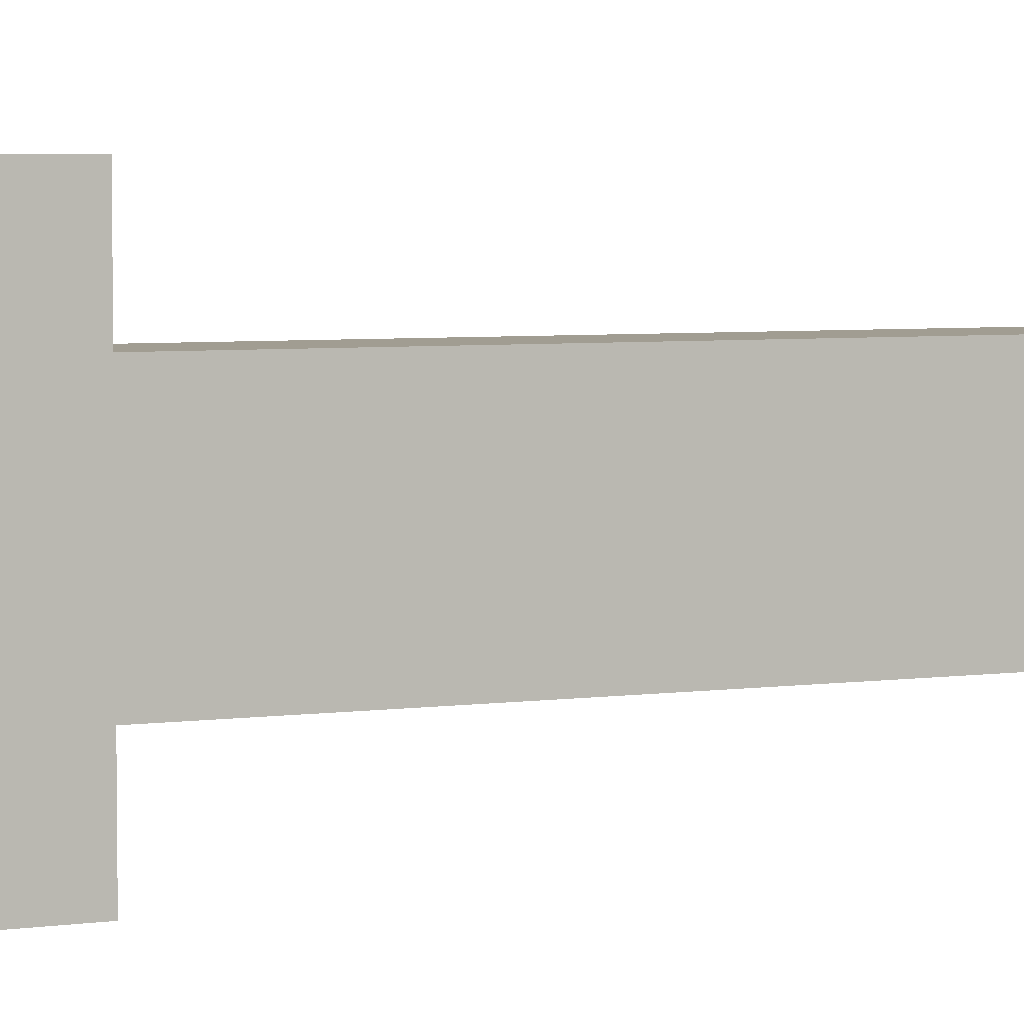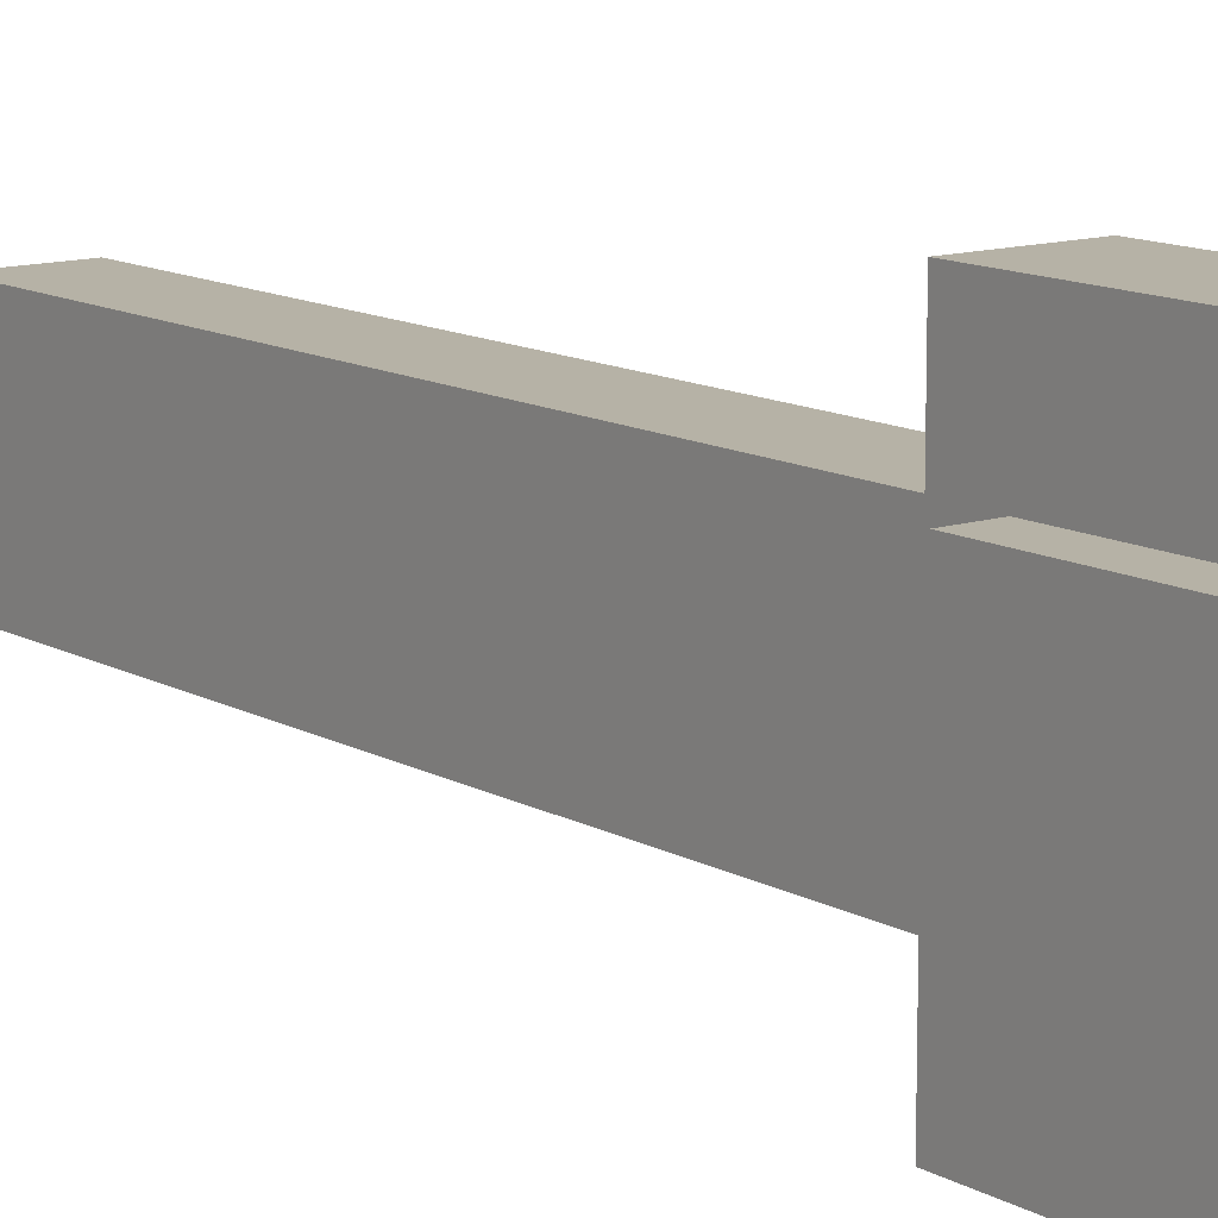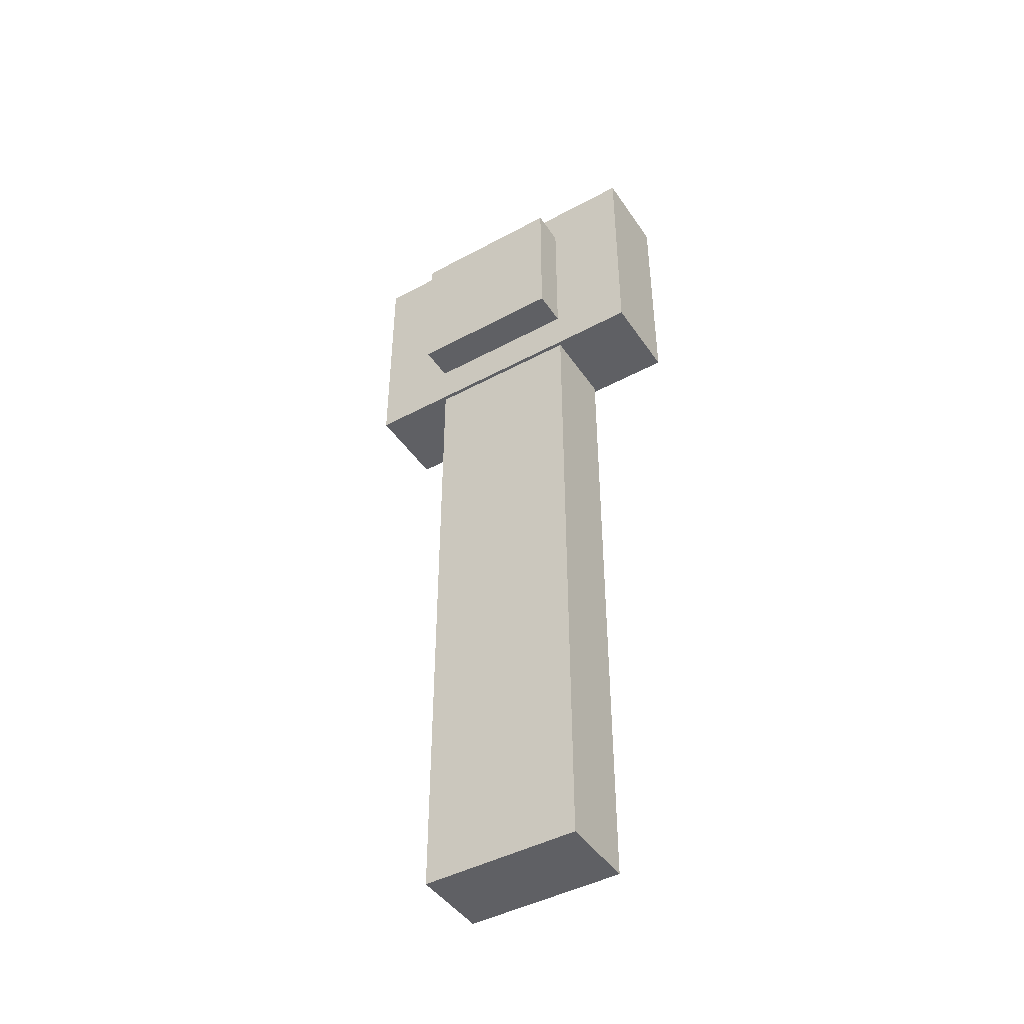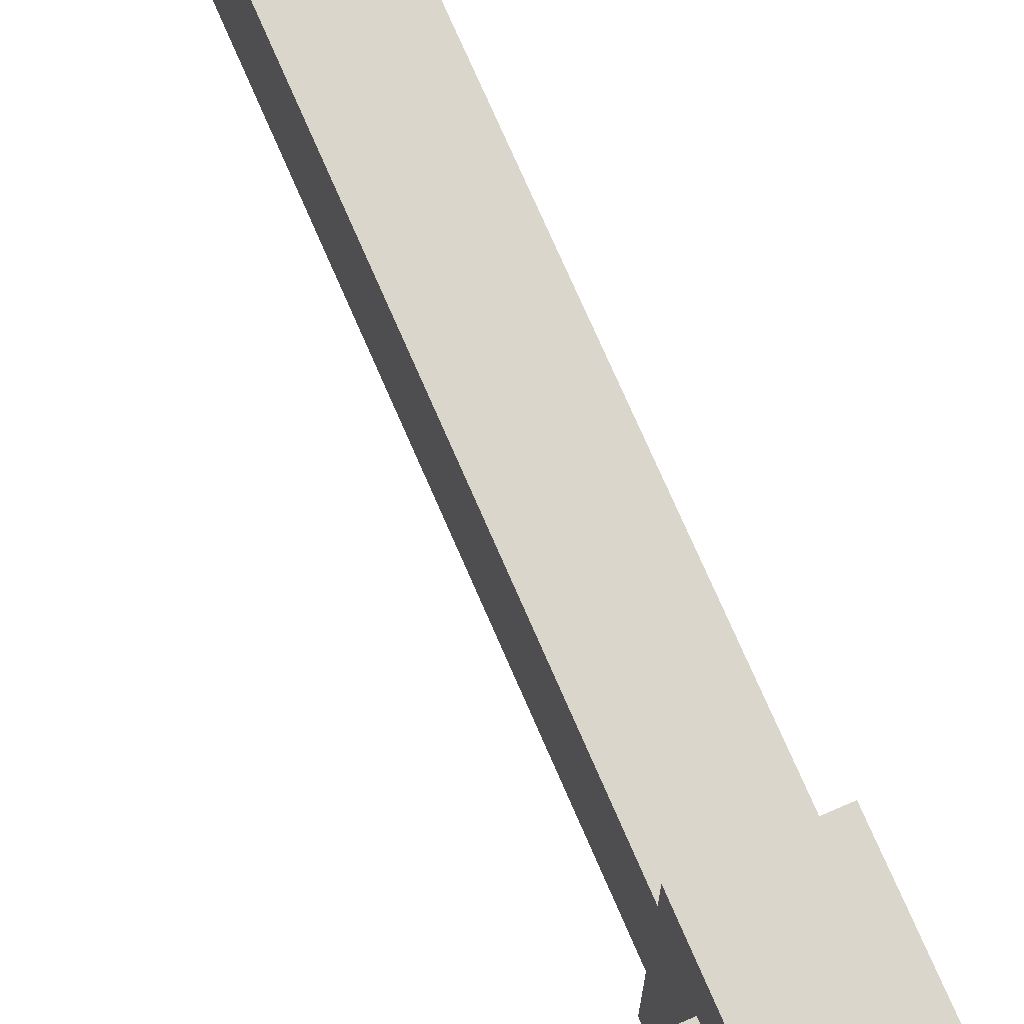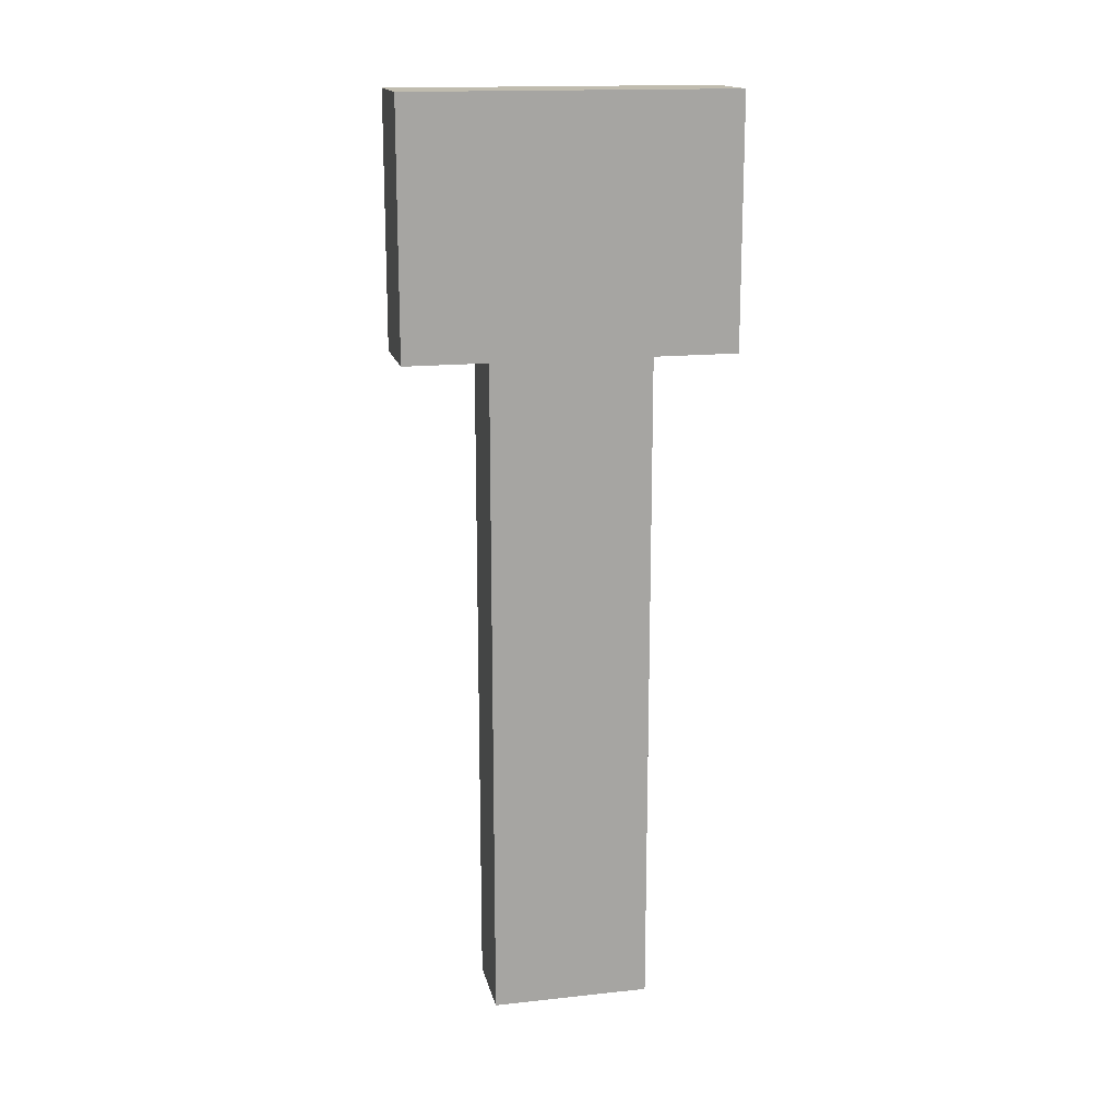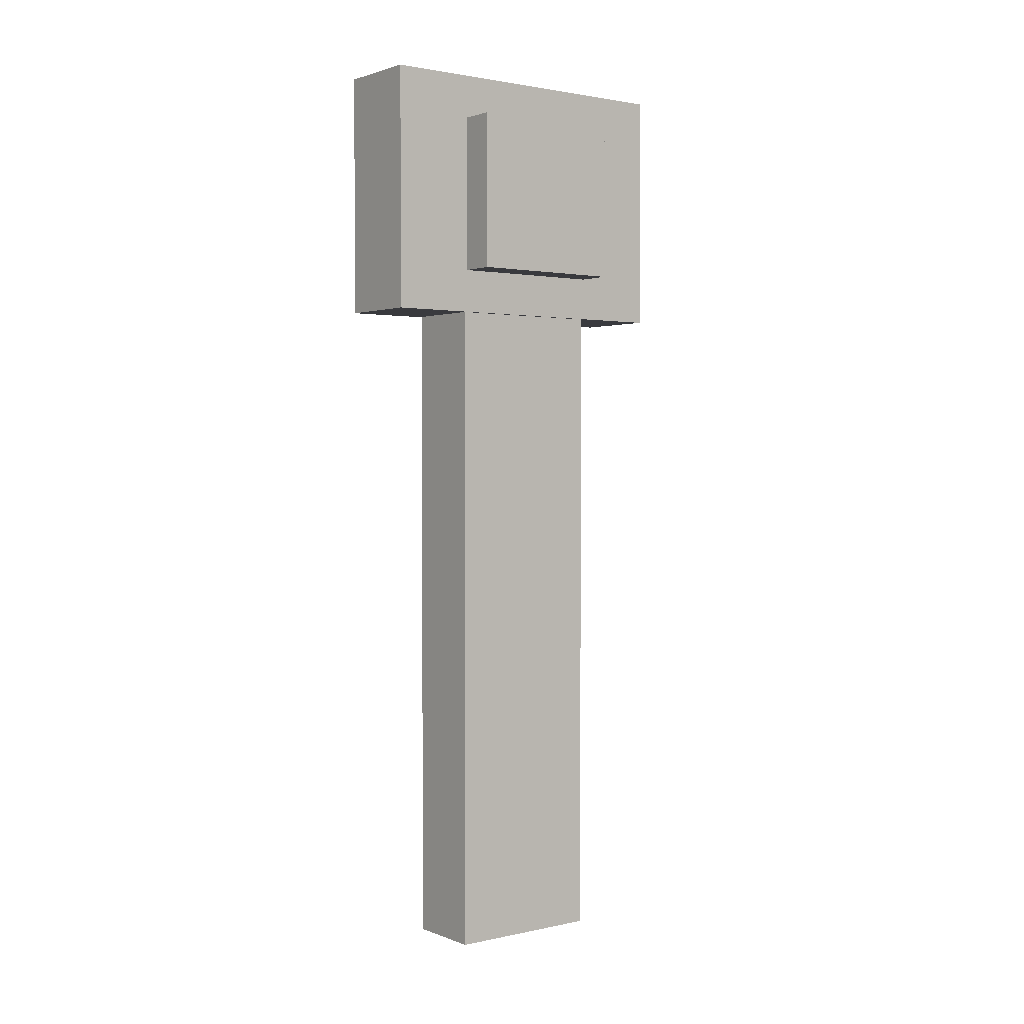
<metadata>
{"format":"obj","ext":"obj","renderer":"f3d","projection":"perspective","resolution":1024,"background":"white","views":[{"elev":4.8,"azim":65.6,"up":"+Y"},{"elev":12.2,"azim":-37.5,"up":"+Y"},{"elev":-45.0,"azim":-58.0,"up":"+Z"},{"elev":73.6,"azim":-23.4,"up":"+Y"},{"elev":16.3,"azim":77.6,"up":"+Z"},{"elev":1.7,"azim":-127.5,"up":"+Z"}]}
</metadata>
<code>
o cube.002
v -1.25 0.125 -3.625
v -1.25 0.125 -3.875
v -1.25 -0.125 -3.625
v -1.25 -0.125 -3.875
v -1.375 0.125 -3.875
v -1.375 0.125 -3.625
v -1.375 -0.125 -3.875
v -1.375 -0.125 -3.625
v -1.181 0.2562 -3.556
v -1.181 0.2562 -3.944
v -1.181 -0.2562 -3.556
v -1.181 -0.2562 -3.944
v -1.319 0.2562 -3.944
v -1.319 0.2562 -3.556
v -1.319 -0.2562 -3.944
v -1.319 -0.2562 -3.556
v -1.188 0.125 -3.938
v -1.188 0.125 -5
v -1.188 -0.125 -3.938
v -1.188 -0.125 -5
v -1.312 0.125 -5
v -1.312 0.125 -3.938
v -1.312 -0.125 -5
v -1.312 -0.125 -3.938
f 4 7 5 2
f 3 4 2 1
f 8 3 1 6
f 7 8 6 5
f 6 1 2 5
f 7 4 3 8
f 12 15 13 10
f 11 12 10 9
f 16 11 9 14
f 15 16 14 13
f 14 9 10 13
f 15 12 11 16
f 20 23 21 18
f 19 20 18 17
f 24 19 17 22
f 23 24 22 21
f 22 17 18 21
f 23 20 19 24

</code>
